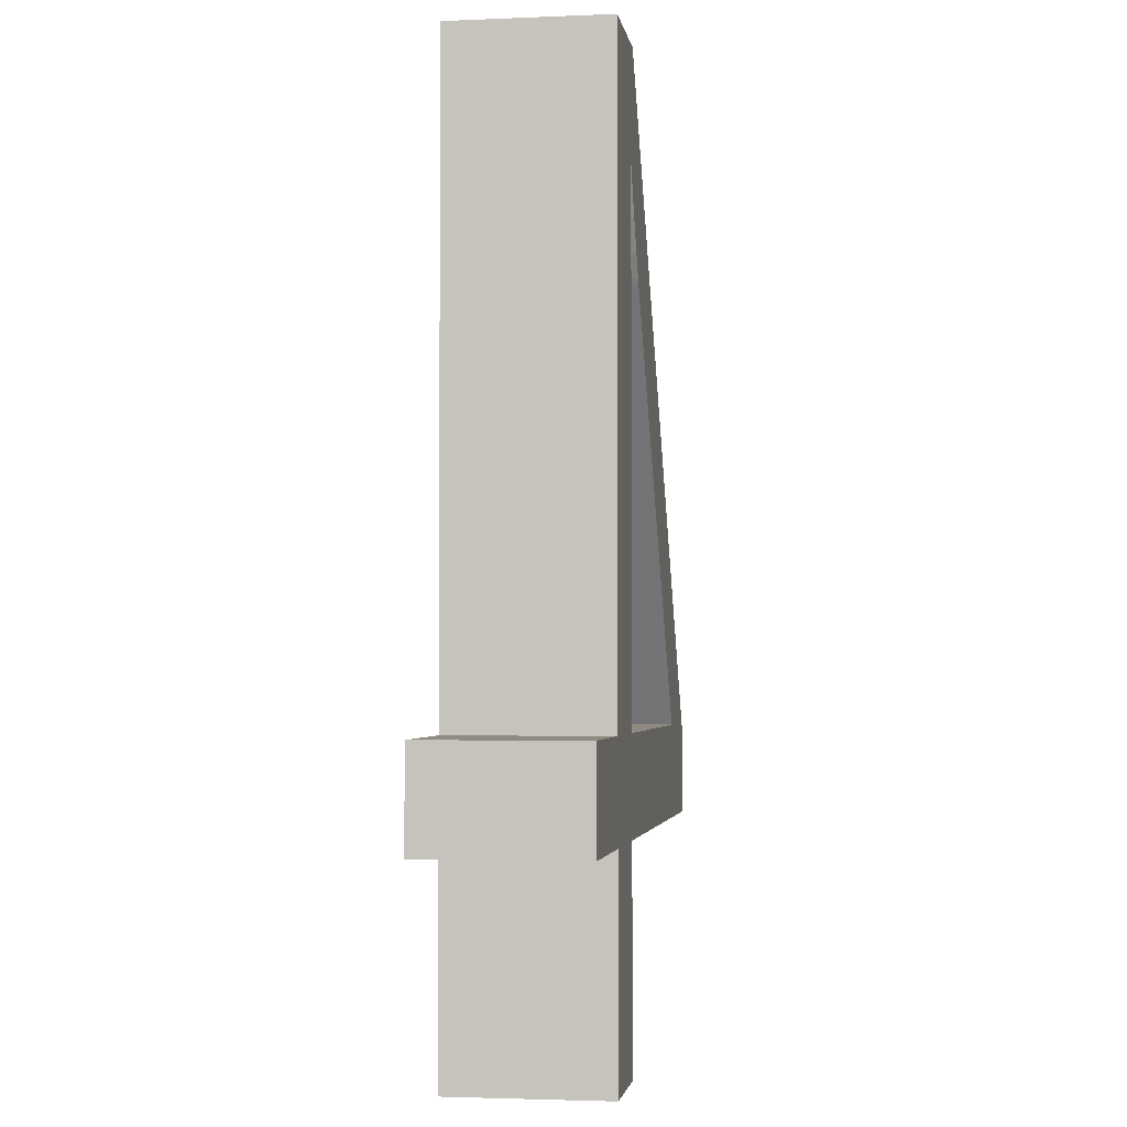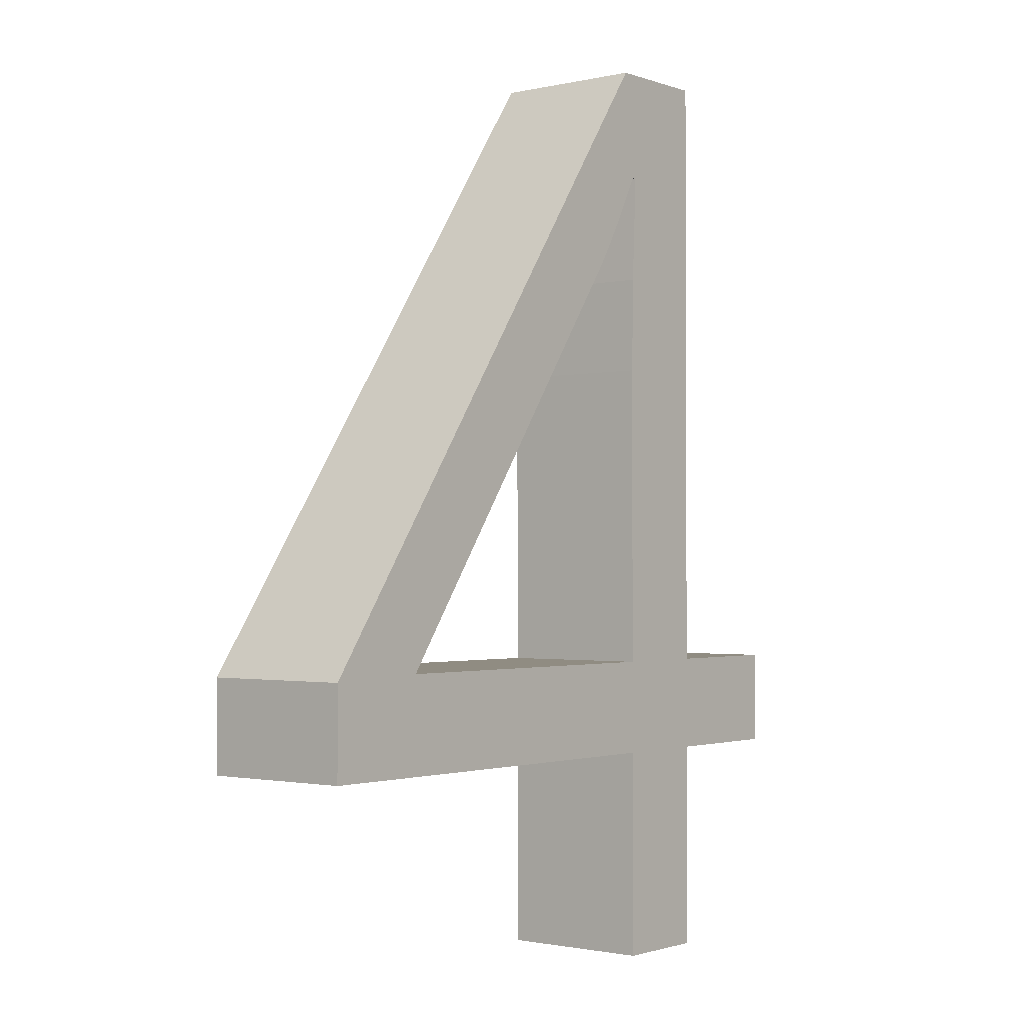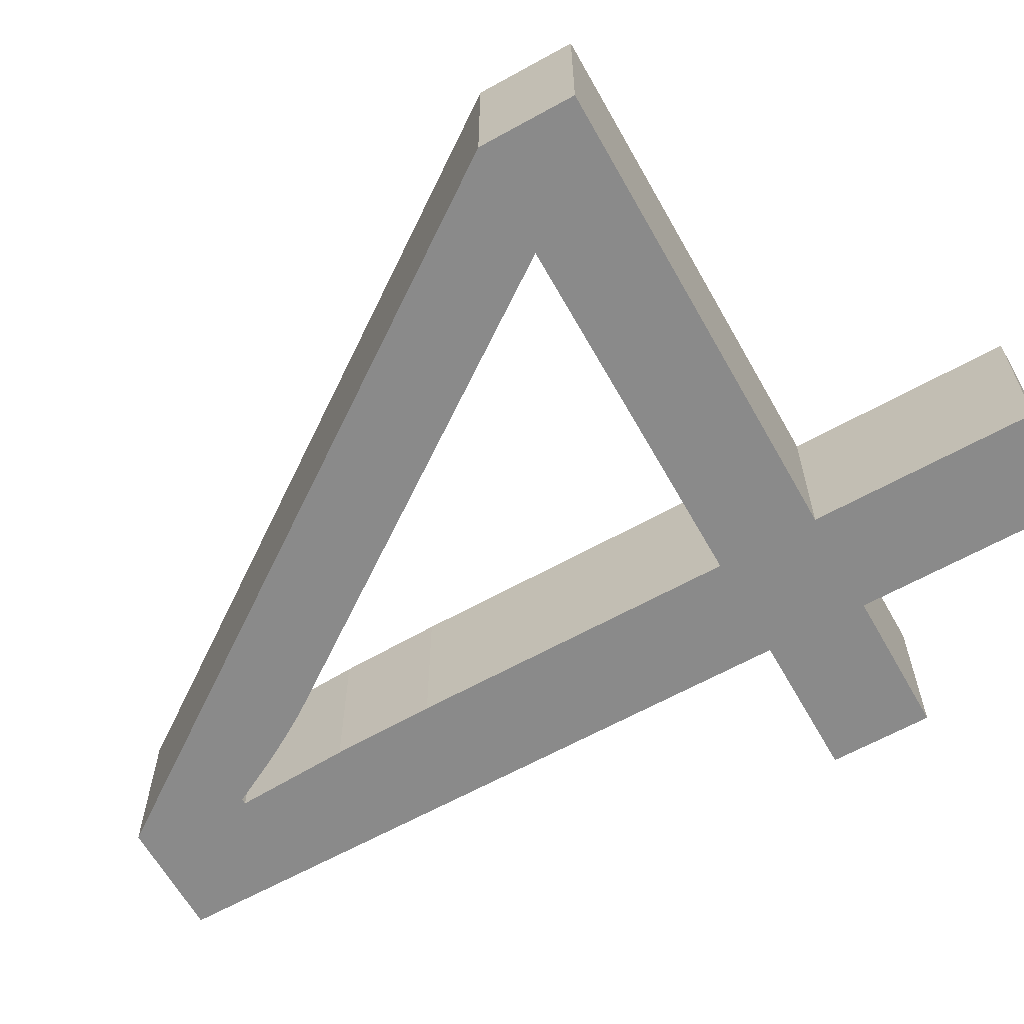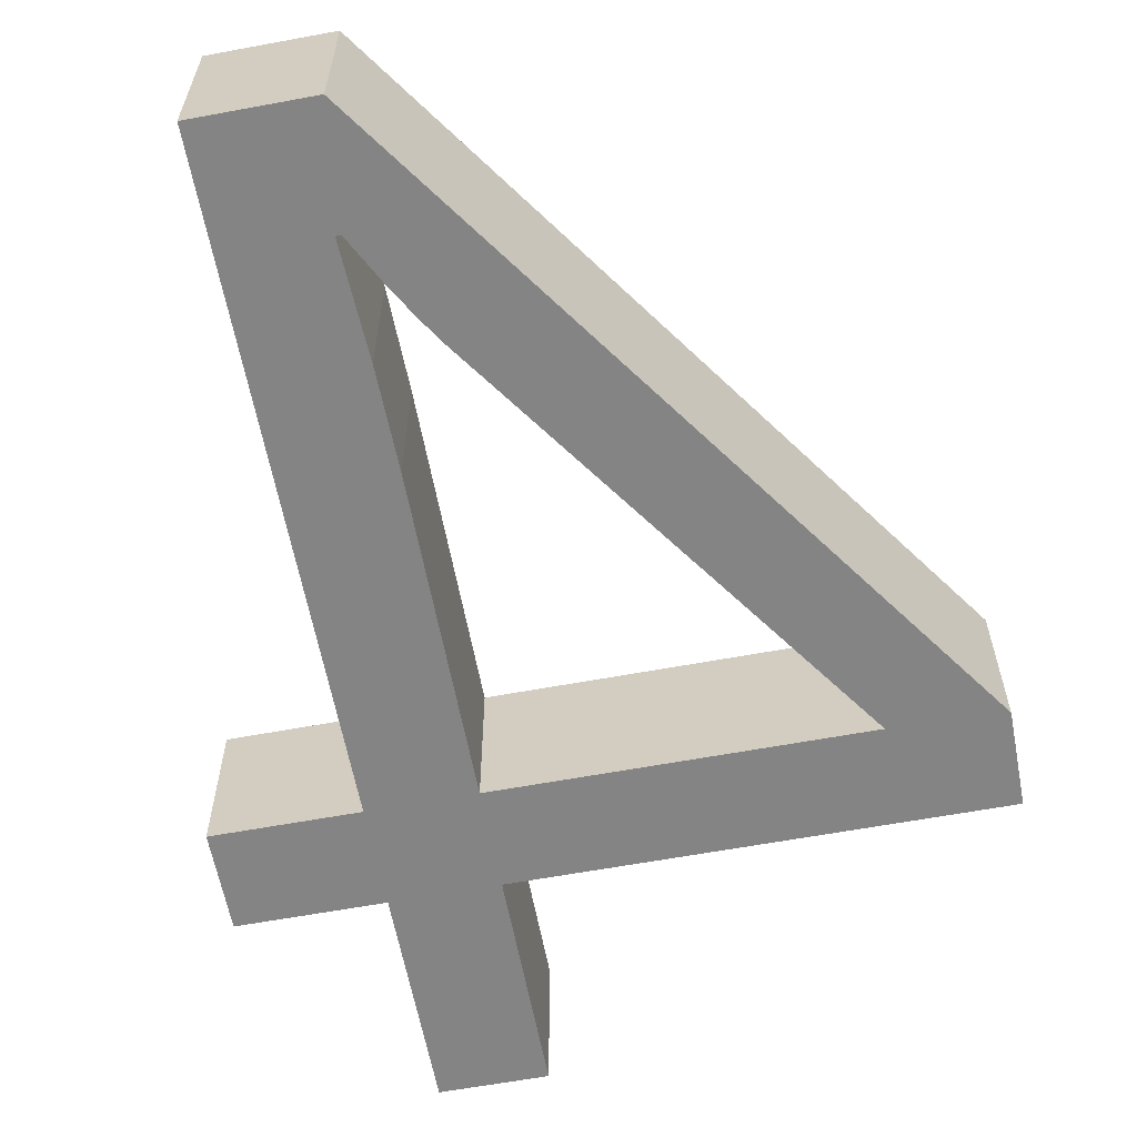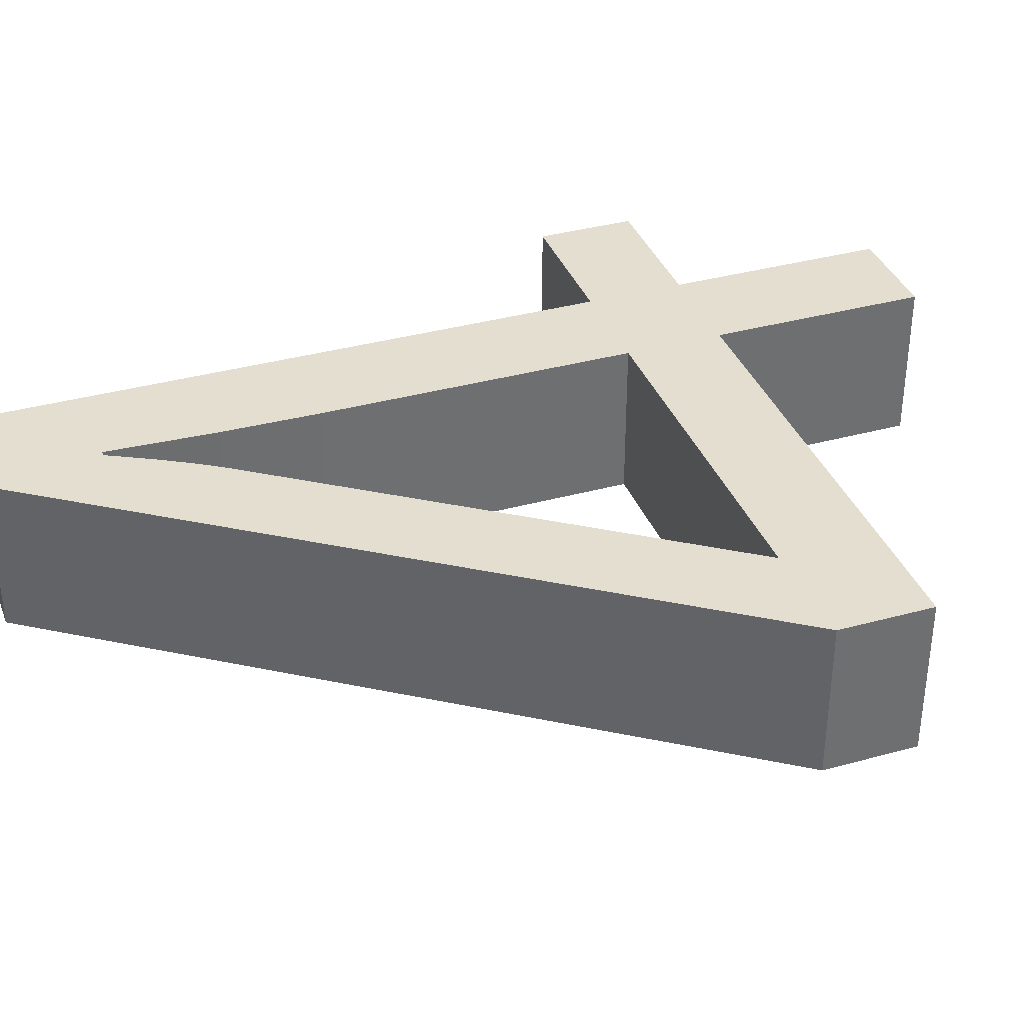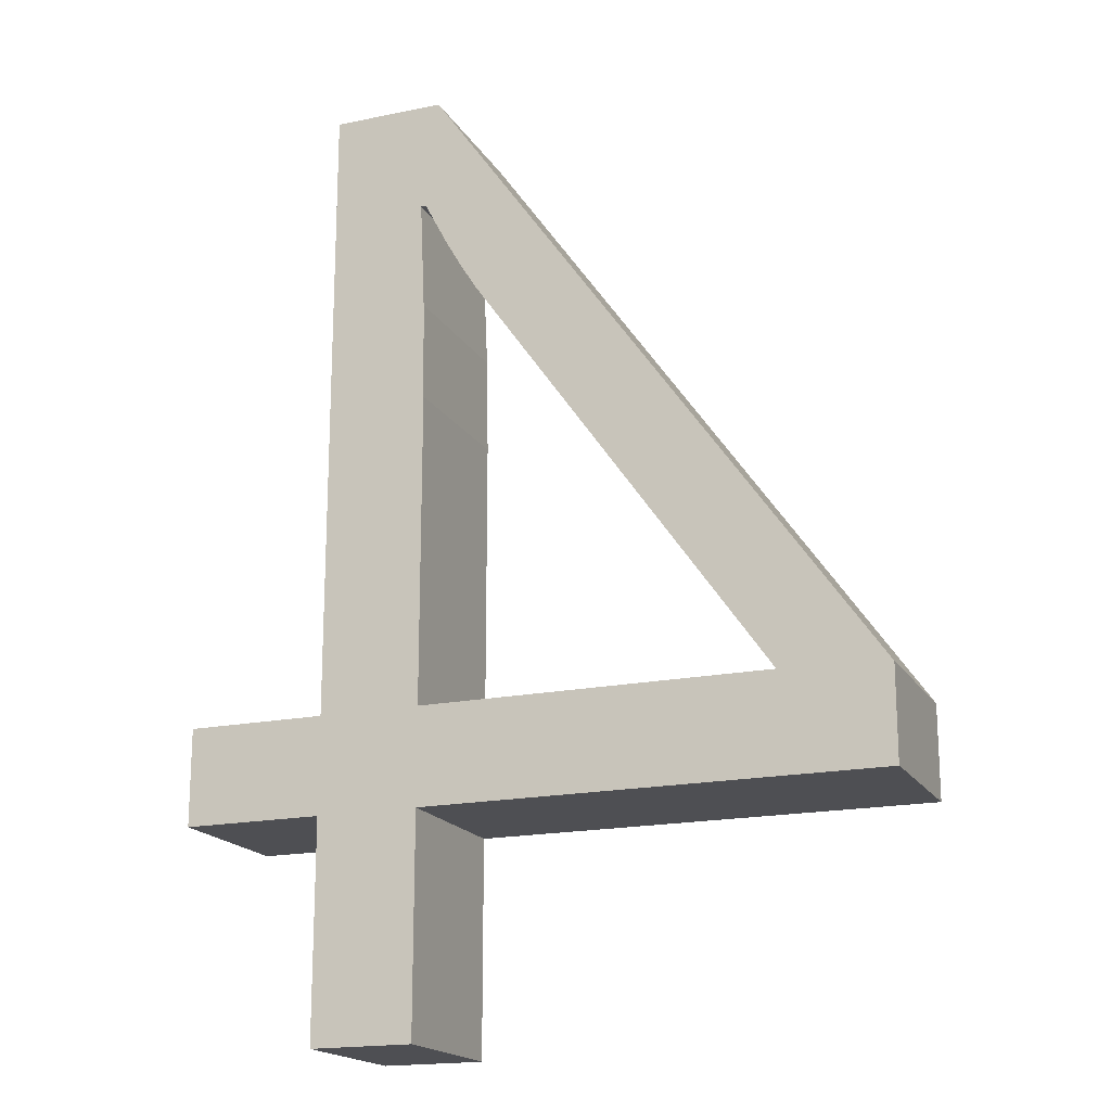
<metadata>
{"format":"obj","ext":"obj","renderer":"f3d","projection":"perspective","resolution":1024,"background":"white","views":[{"elev":-2.6,"azim":98.5,"up":"+Y"},{"elev":-1.5,"azim":-51.1,"up":"+Y"},{"elev":-63.4,"azim":-60.7,"up":"+Z"},{"elev":-61.5,"azim":-169.3,"up":"+Z"},{"elev":36.4,"azim":-109.7,"up":"+Z"},{"elev":-18.2,"azim":-158.1,"up":"+Y"}]}
</metadata>
<code>
v  7.276 -10.37 -3.175
v  7.276 -19.05 -3.175
v  3.167 -19.05 -3.175
v  2.729 18.93 -3.175
v  7.276 18.93 -3.175
v  3.431 14.44 -3.175
v  12.88 -6.466 -3.175
v  12.88 -10.37 -3.175
v  7.276 -6.466 -3.175
v  12.88 -10.37 -3.175
v  7.276 -10.37 -3.175
v  7.276 -6.466 -3.175
v  7.276 -6.466 -3.175
v  7.276 -10.37 -3.175
v  3.167 -10.37 -3.175
v  7.276 -10.37 -3.175
v  3.167 -19.05 -3.175
v  3.167 -10.37 -3.175
v  3.431 14.44 -3.175
v  3.225 14.44 -3.175
v  2.729 18.93 -3.175
v  3.225 14.44 -3.175
v  2.295 12.66 -3.175
v  2.729 18.93 -3.175
v  2.729 18.93 -3.175
v  2.295 12.66 -3.175
v  1.603 11.45 -3.175
v  1.603 11.45 -3.175
v  1.047 10.56 -3.175
v  2.729 18.93 -3.175
v  1.047 10.56 -3.175
v  0.893 10.33 -3.175
v  2.729 18.93 -3.175
v  2.729 18.93 -3.175
v  0.893 10.33 -3.175
v  -15.21 -6.623 -3.175
v  0.893 10.33 -3.175
v  -10.91 -6.466 -3.175
v  -15.21 -6.623 -3.175
v  -15.21 -6.623 -3.175
v  -10.91 -6.466 -3.175
v  -15.21 -10.37 -3.175
v  -15.21 -10.37 -3.175
v  -10.91 -6.466 -3.175
v  3.167 -10.37 -3.175
v  -10.91 -6.466 -3.175
v  3.167 -6.466 -3.175
v  3.167 -10.37 -3.175
v  3.167 -10.37 -3.175
v  3.167 -6.466 -3.175
v  7.276 -6.466 -3.175
v  3.167 -6.466 -3.175
v  3.167 6.094 -3.175
v  7.276 -6.466 -3.175
v  7.276 -6.466 -3.175
v  3.167 6.094 -3.175
v  7.276 18.93 -3.175
v  3.167 6.094 -3.175
v  3.233 10.03 -3.175
v  7.276 18.93 -3.175
v  7.276 18.93 -3.175
v  3.233 10.03 -3.175
v  3.431 14.44 -3.175
v  7.276 -19.05 3.175
v  7.276 -10.37 3.175
v  3.167 -19.05 3.175
v  7.276 -10.37 3.175
v  3.167 -10.37 3.175
v  3.167 -19.05 3.175
v  -10.91 -6.466 3.175
v  0.893 10.33 3.175
v  2.729 18.93 3.175
v  0.893 10.33 3.175
v  1.047 10.56 3.175
v  2.729 18.93 3.175
v  2.729 18.93 3.175
v  1.047 10.56 3.175
v  1.603 11.45 3.175
v  1.603 11.45 3.175
v  2.295 12.66 3.175
v  2.729 18.93 3.175
v  2.295 12.66 3.175
v  3.225 14.44 3.175
v  2.729 18.93 3.175
v  2.729 18.93 3.175
v  3.225 14.44 3.175
v  7.276 18.93 3.175
v  3.225 14.44 3.175
v  3.431 14.44 3.175
v  7.276 18.93 3.175
v  3.431 14.44 3.175
v  3.233 10.03 3.175
v  7.276 18.93 3.175
v  7.276 18.93 3.175
v  3.233 10.03 3.175
v  7.276 -6.466 3.175
v  3.233 10.03 3.175
v  3.167 6.094 3.175
v  7.276 -6.466 3.175
v  7.276 -6.466 3.175
v  3.167 6.094 3.175
v  3.167 -6.466 3.175
v  12.88 -10.37 3.175
v  12.88 -6.466 3.175
v  7.276 -10.37 3.175
v  12.88 -6.466 3.175
v  7.276 -6.466 3.175
v  7.276 -10.37 3.175
v  7.276 -10.37 3.175
v  7.276 -6.466 3.175
v  3.167 -10.37 3.175
v  7.276 -6.466 3.175
v  3.167 -6.466 3.175
v  3.167 -10.37 3.175
v  3.167 -10.37 3.175
v  3.167 -6.466 3.175
v  -15.21 -10.37 3.175
v  3.167 -6.466 3.175
v  -10.91 -6.466 3.175
v  -15.21 -10.37 3.175
v  -15.21 -10.37 3.175
v  -10.91 -6.466 3.175
v  -15.21 -6.623 3.175
v  -10.91 -6.466 3.175
v  2.729 18.93 3.175
v  -15.21 -6.623 3.175
v  3.431 14.44 3.175
v  3.431 14.44 -3.175
v  3.233 10.03 -3.175
v  3.431 14.44 3.175
v  3.233 10.03 -3.175
v  3.233 10.03 3.175
v  3.233 10.03 -3.175
v  3.167 6.094 -3.175
v  3.233 10.03 3.175
v  3.233 10.03 3.175
v  3.167 6.094 -3.175
v  3.167 6.094 3.175
v  12.88 -10.37 3.175
v  7.276 -10.37 3.175
v  12.88 -10.37 -3.175
v  7.276 -10.37 3.175
v  7.276 -10.37 -3.175
v  12.88 -10.37 -3.175
v  0.893 10.33 3.175
v  -10.91 -6.466 3.175
v  0.893 10.33 -3.175
v  -10.91 -6.466 3.175
v  -10.91 -6.466 -3.175
v  0.893 10.33 -3.175
v  3.431 14.44 3.175
v  3.225 14.44 3.175
v  3.431 14.44 -3.175
v  3.225 14.44 3.175
v  3.225 14.44 -3.175
v  3.431 14.44 -3.175
v  0.893 10.33 3.175
v  0.893 10.33 -3.175
v  1.047 10.56 -3.175
v  0.893 10.33 3.175
v  1.047 10.56 -3.175
v  1.047 10.56 3.175
v  1.047 10.56 -3.175
v  1.603 11.45 -3.175
v  1.047 10.56 3.175
v  1.047 10.56 3.175
v  1.603 11.45 -3.175
v  1.603 11.45 3.175
v  1.603 11.45 -3.175
v  2.295 12.66 -3.175
v  1.603 11.45 3.175
v  1.603 11.45 3.175
v  2.295 12.66 -3.175
v  2.295 12.66 3.175
v  2.295 12.66 -3.175
v  3.225 14.44 -3.175
v  2.295 12.66 3.175
v  2.295 12.66 3.175
v  3.225 14.44 -3.175
v  3.225 14.44 3.175
v  3.167 -6.466 3.175
v  3.167 6.094 3.175
v  3.167 -6.466 -3.175
v  3.167 6.094 3.175
v  3.167 6.094 -3.175
v  3.167 -6.466 -3.175
v  -10.91 -6.466 3.175
v  3.167 -6.466 3.175
v  -10.91 -6.466 -3.175
v  3.167 -6.466 3.175
v  3.167 -6.466 -3.175
v  -10.91 -6.466 -3.175
v  12.88 -6.466 3.175
v  12.88 -10.37 3.175
v  12.88 -6.466 -3.175
v  12.88 -10.37 3.175
v  12.88 -10.37 -3.175
v  12.88 -6.466 -3.175
v  7.276 -6.466 3.175
v  12.88 -6.466 3.175
v  7.276 -6.466 -3.175
v  12.88 -6.466 3.175
v  12.88 -6.466 -3.175
v  7.276 -6.466 -3.175
v  7.276 18.93 3.175
v  7.276 -6.466 3.175
v  7.276 18.93 -3.175
v  7.276 -6.466 3.175
v  7.276 -6.466 -3.175
v  7.276 18.93 -3.175
v  2.729 18.93 3.175
v  7.276 18.93 3.175
v  2.729 18.93 -3.175
v  7.276 18.93 3.175
v  7.276 18.93 -3.175
v  2.729 18.93 -3.175
v  -15.21 -6.623 3.175
v  2.729 18.93 3.175
v  -15.21 -6.623 -3.175
v  2.729 18.93 3.175
v  2.729 18.93 -3.175
v  -15.21 -6.623 -3.175
v  -15.21 -10.37 3.175
v  -15.21 -6.623 3.175
v  -15.21 -10.37 -3.175
v  -15.21 -6.623 3.175
v  -15.21 -6.623 -3.175
v  -15.21 -10.37 -3.175
v  3.167 -10.37 3.175
v  -15.21 -10.37 3.175
v  3.167 -10.37 -3.175
v  -15.21 -10.37 3.175
v  -15.21 -10.37 -3.175
v  3.167 -10.37 -3.175
v  3.167 -19.05 3.175
v  3.167 -10.37 3.175
v  3.167 -19.05 -3.175
v  3.167 -10.37 3.175
v  3.167 -10.37 -3.175
v  3.167 -19.05 -3.175
v  7.276 -19.05 3.175
v  3.167 -19.05 3.175
v  7.276 -19.05 -3.175
v  3.167 -19.05 3.175
v  3.167 -19.05 -3.175
v  7.276 -19.05 -3.175
v  7.276 -10.37 3.175
v  7.276 -19.05 3.175
v  7.276 -10.37 -3.175
v  7.276 -19.05 3.175
v  7.276 -19.05 -3.175
v  7.276 -10.37 -3.175
g <STL_BINARY>
f 1 2 3
f 4 5 6
f 7 8 9
f 10 11 12
f 13 14 15
f 16 17 18
f 19 20 21
f 22 23 24
f 25 26 27
f 28 29 30
f 31 32 33
f 34 35 36
f 37 38 39
f 40 41 42
f 43 44 45
f 46 47 48
f 49 50 51
f 52 53 54
f 55 56 57
f 58 59 60
f 61 62 63
f 64 65 66
f 67 68 69
f 70 71 72
f 73 74 75
f 76 77 78
f 79 80 81
f 82 83 84
f 85 86 87
f 88 89 90
f 91 92 93
f 94 95 96
f 97 98 99
f 100 101 102
f 103 104 105
f 106 107 108
f 109 110 111
f 112 113 114
f 115 116 117
f 118 119 120
f 121 122 123
f 124 125 126
f 127 128 129
f 130 131 132
f 133 134 135
f 136 137 138
f 139 140 141
f 142 143 144
f 145 146 147
f 148 149 150
f 151 152 153
f 154 155 156
f 157 158 159
f 160 161 162
f 163 164 165
f 166 167 168
f 169 170 171
f 172 173 174
f 175 176 177
f 178 179 180
f 181 182 183
f 184 185 186
f 187 188 189
f 190 191 192
f 193 194 195
f 196 197 198
f 199 200 201
f 202 203 204
f 205 206 207
f 208 209 210
f 211 212 213
f 214 215 216
f 217 218 219
f 220 221 222
f 223 224 225
f 226 227 228
f 229 230 231
f 232 233 234
f 235 236 237
f 238 239 240
f 241 242 243
f 244 245 246
f 247 248 249
f 250 251 252

</code>
